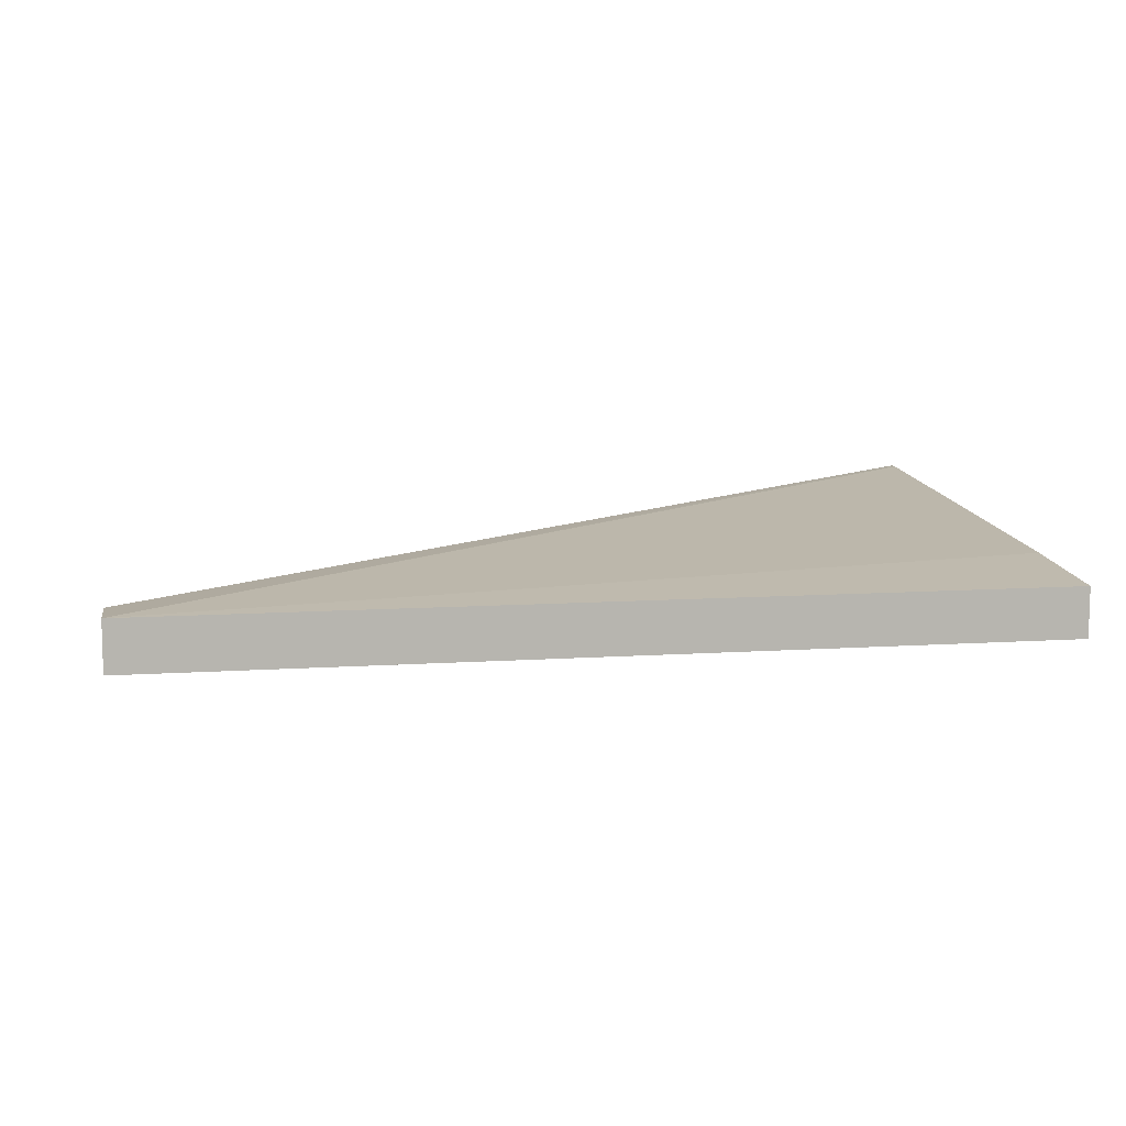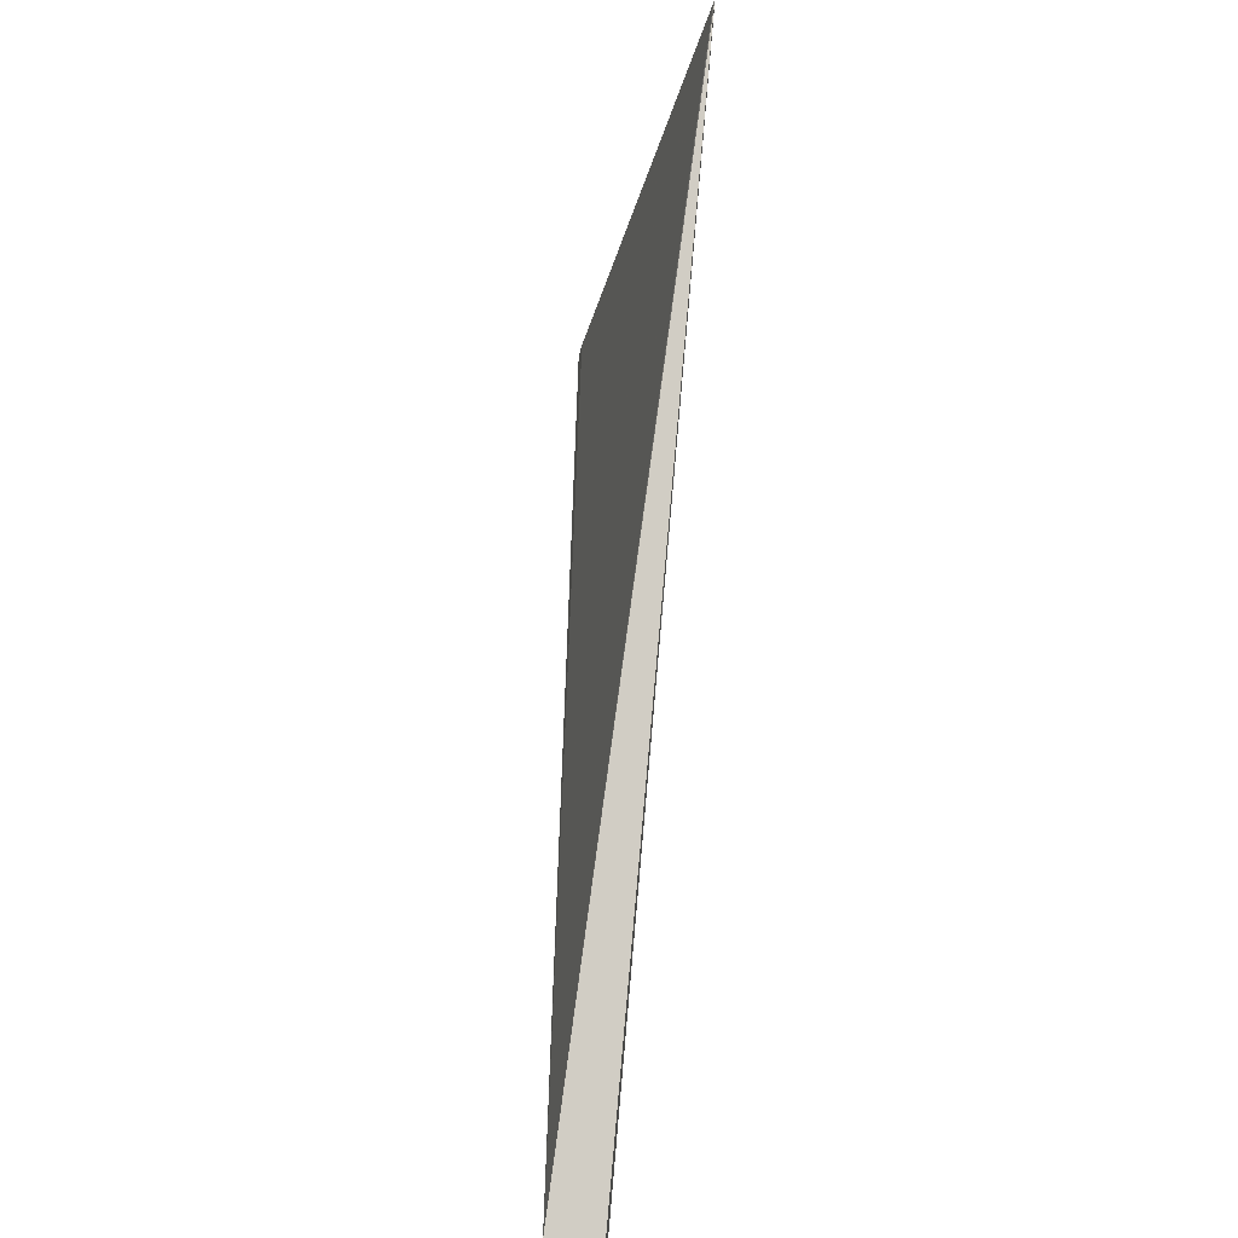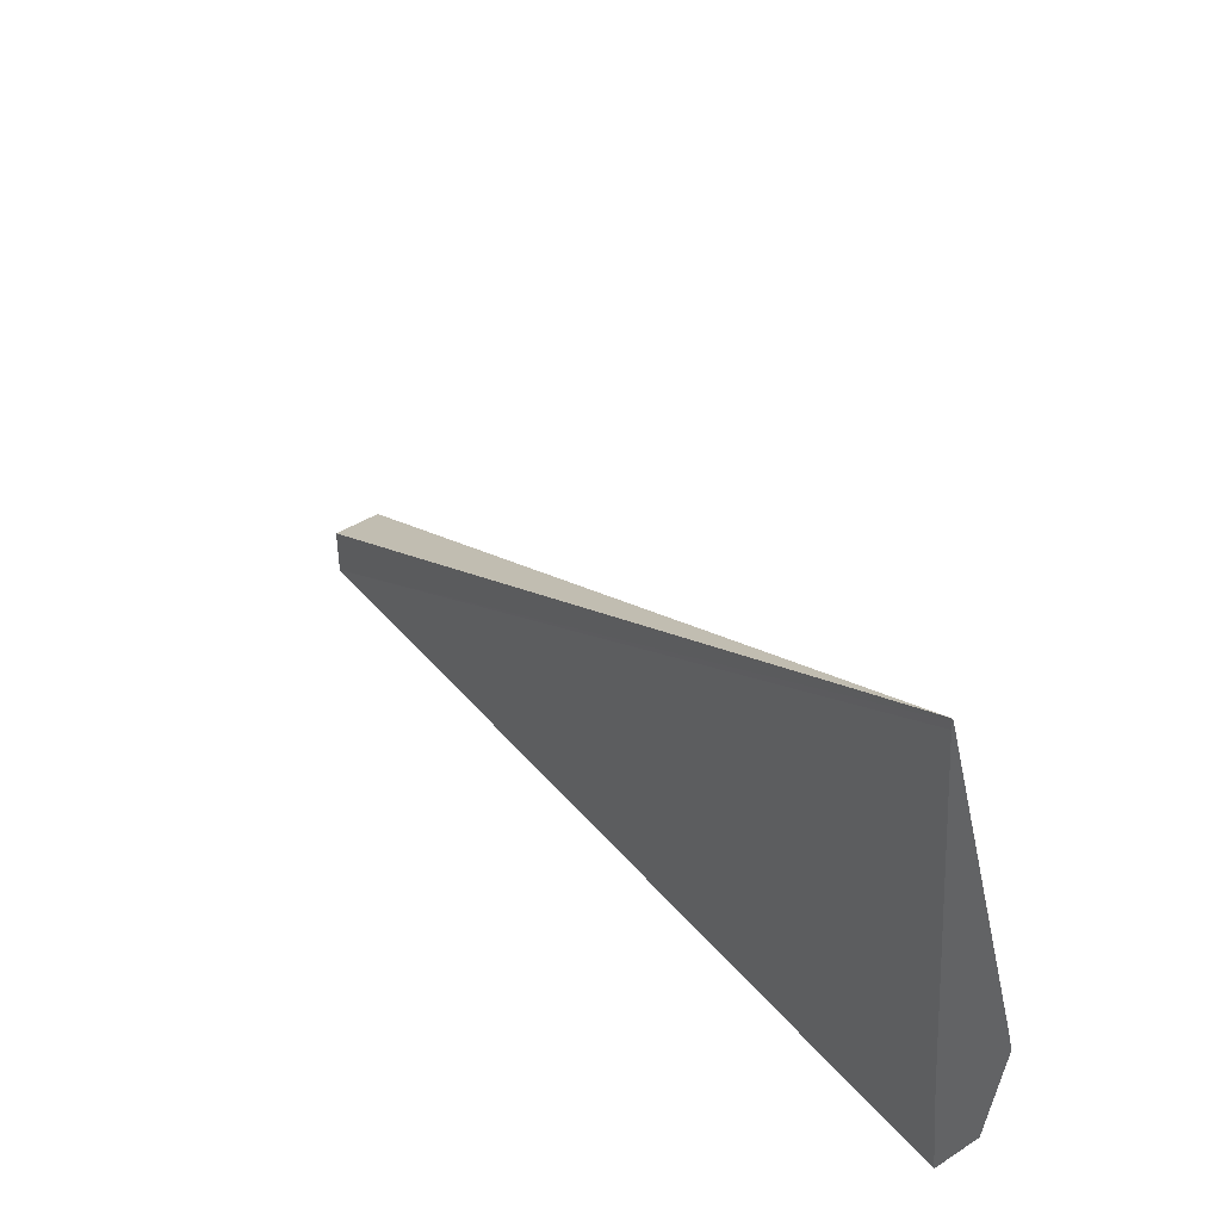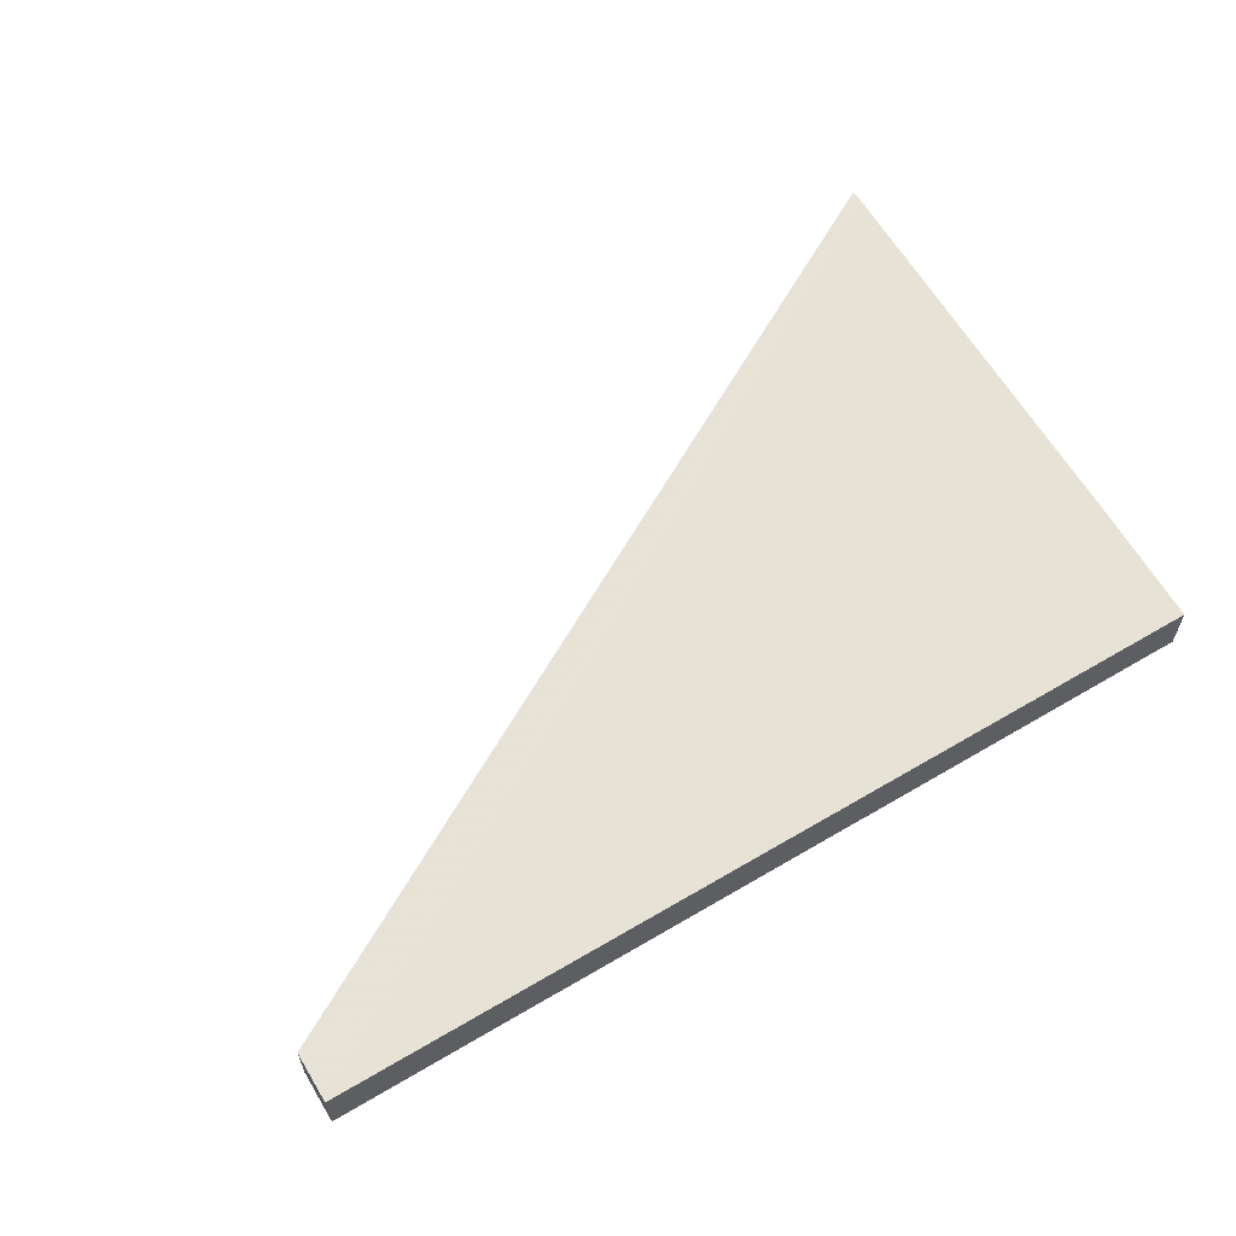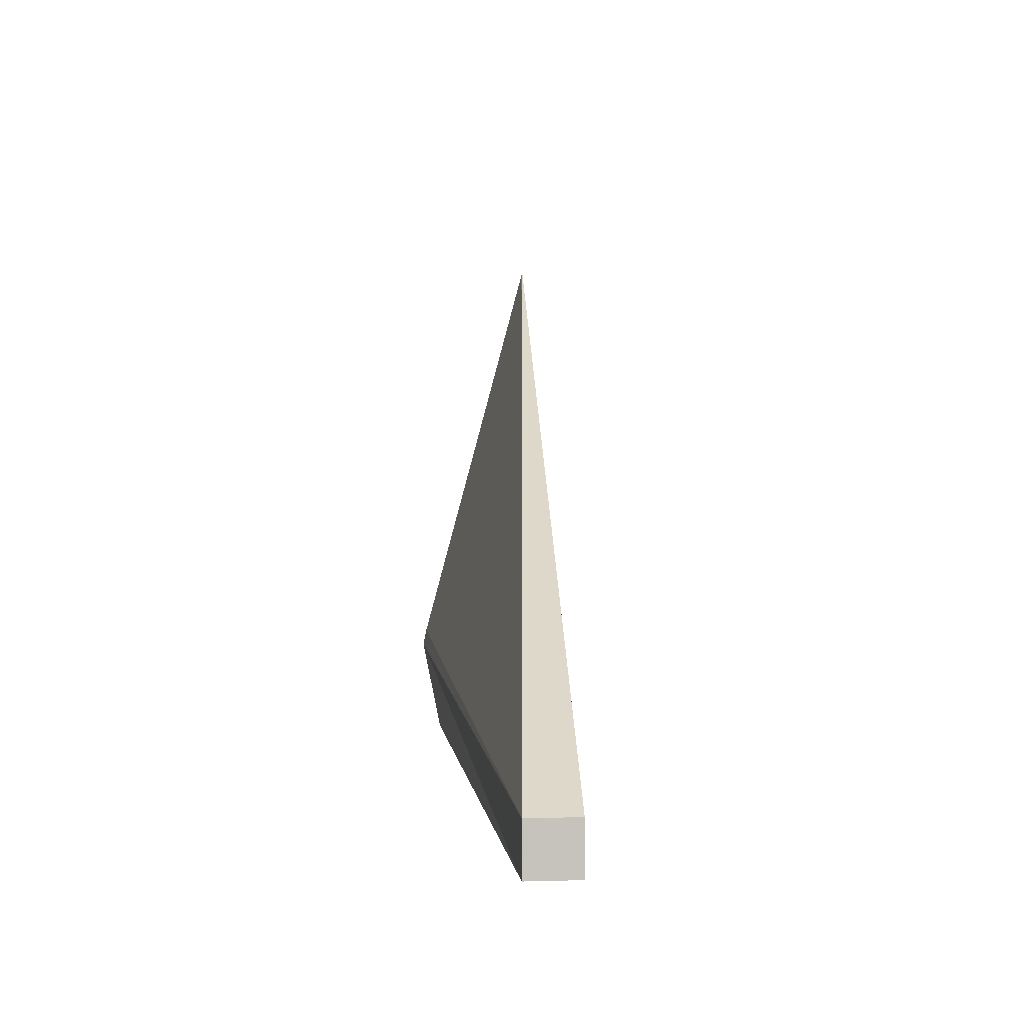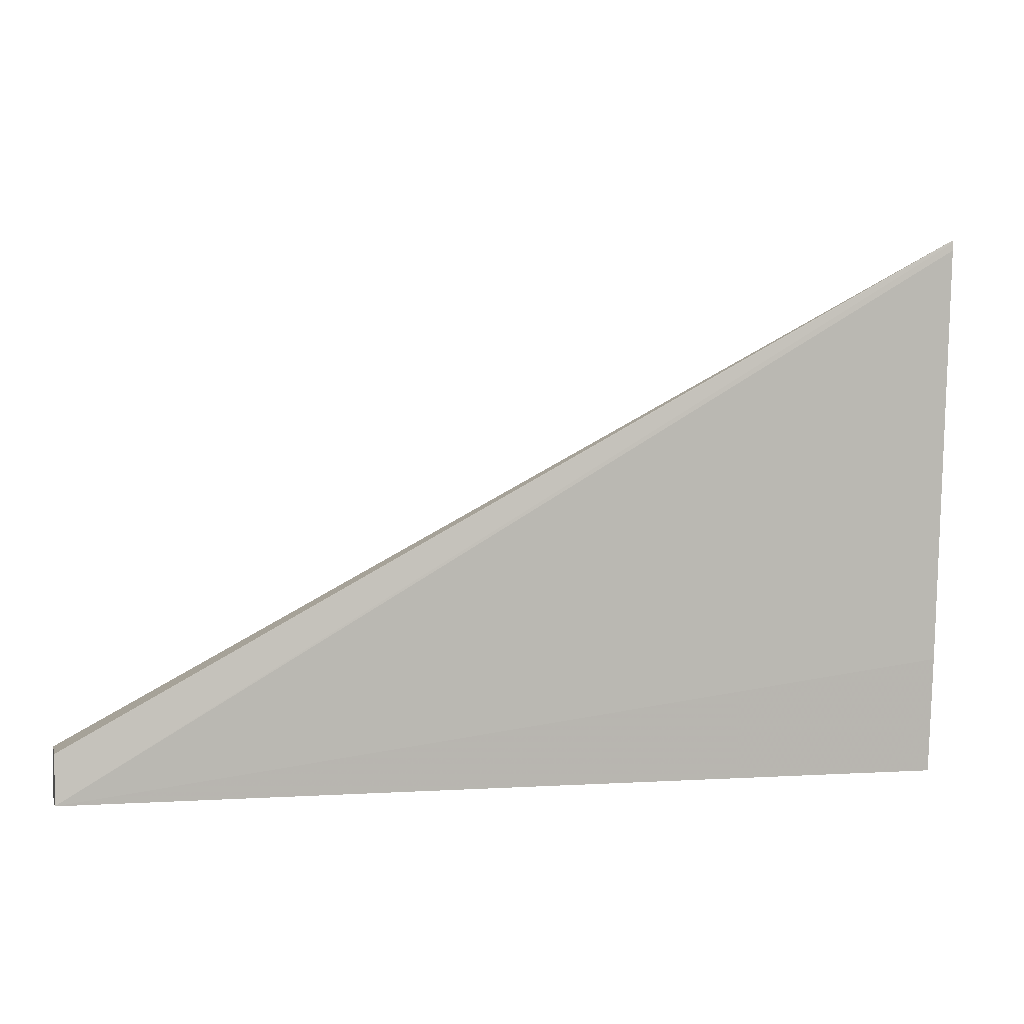
<metadata>
{"format":"obj","ext":"obj","renderer":"f3d","projection":"perspective","resolution":1024,"background":"white","views":[{"elev":9.3,"azim":169.8,"up":"+Y"},{"elev":53.8,"azim":92.6,"up":"+Z"},{"elev":43.2,"azim":-126.8,"up":"+Z"},{"elev":59.3,"azim":148.7,"up":"+Y"},{"elev":1.9,"azim":83.9,"up":"+Z"},{"elev":1.8,"azim":166.0,"up":"+Z"}]}
</metadata>
<code>
v 0.06973 -0.02328 -0.2386
v 0.06973 -0.02328 -0.2328
v 0.06973 -0.0291 -0.2386
v -0.03498 -0.02328 -0.2386
v -0.03498 -0.02178 -0.2248
v -0.03498 -0.01736 -0.1755
v -0.0347 -0.01736 -0.1748
v 0.06973 -0.0291 -0.2328
v -0.0347 -0.01736 -0.1746
v -0.03482 -0.01736 -0.1744
v -0.03498 -0.03145 -0.227
v -0.03498 -0.02913 -0.2386
v -0.03498 -0.01736 -0.1744
v -0.03492 -0.01746 -0.1746
v -0.03498 -0.03106 -0.225
v -0.03498 -0.01743 -0.1746
f 4 16 13
f 4 13 6
f 4 6 5
f 14 16 15
f 6 13 10
f 6 10 9
f 8 14 15
f 8 10 14
f 8 15 11
f 10 13 14
f 13 16 14
f 4 15 16
f 6 9 7
f 4 11 15
f 1 9 2
f 3 11 12
f 4 12 11
f 1 2 8
f 1 8 3
f 1 3 12
f 1 4 5
f 1 12 4
f 1 6 7
f 1 7 9
f 2 9 10
f 2 10 8
f 3 8 11
f 1 5 6

</code>
